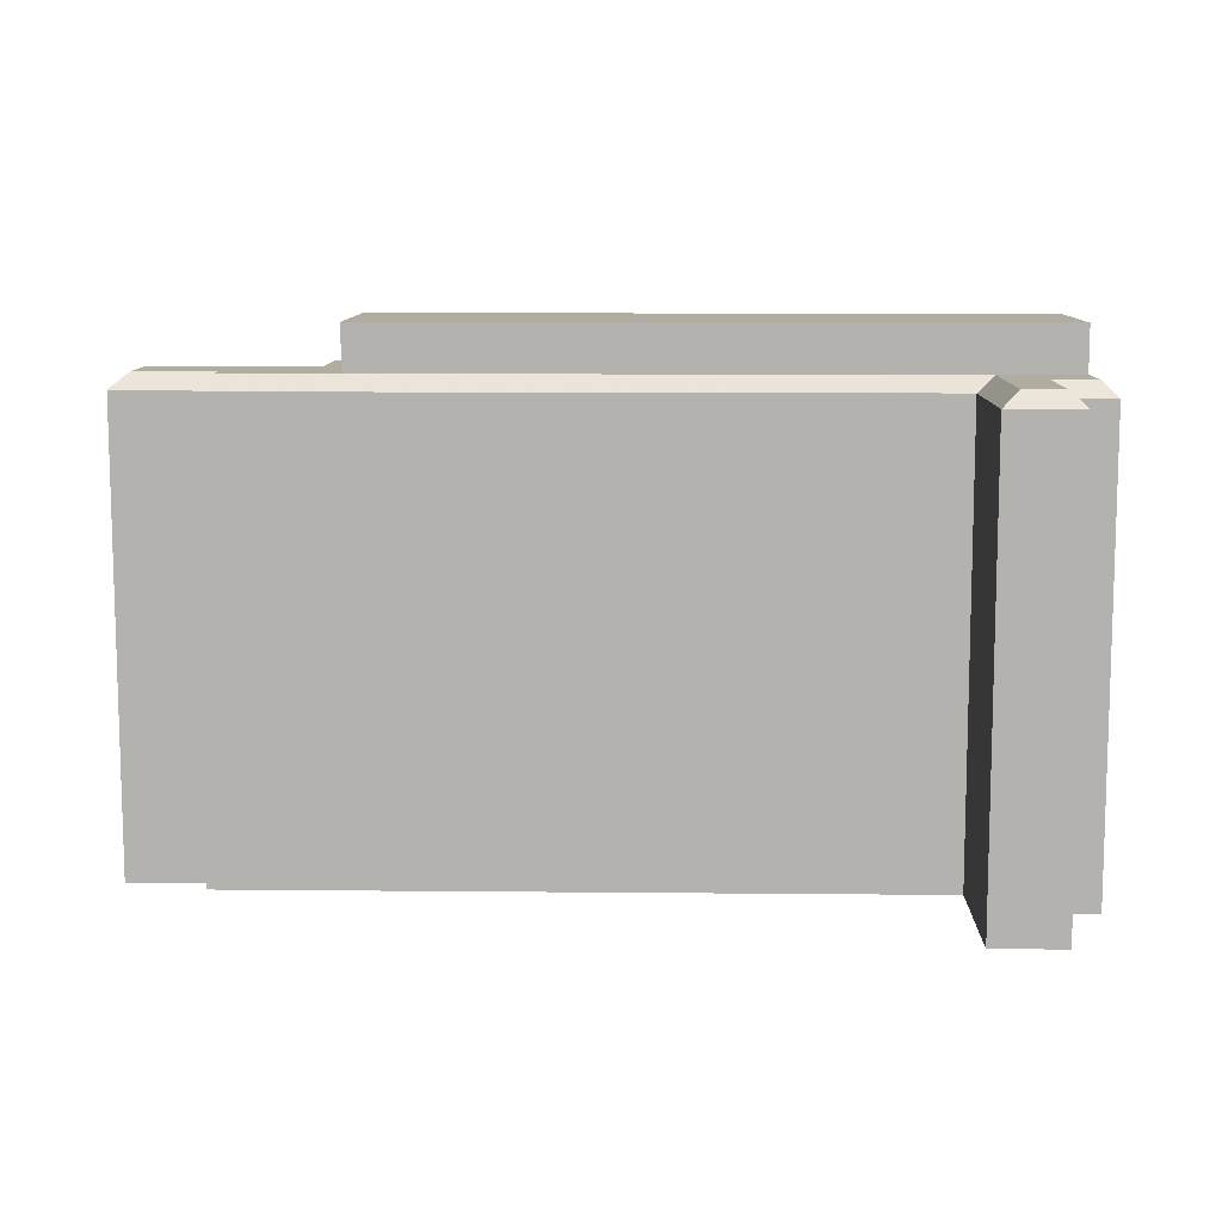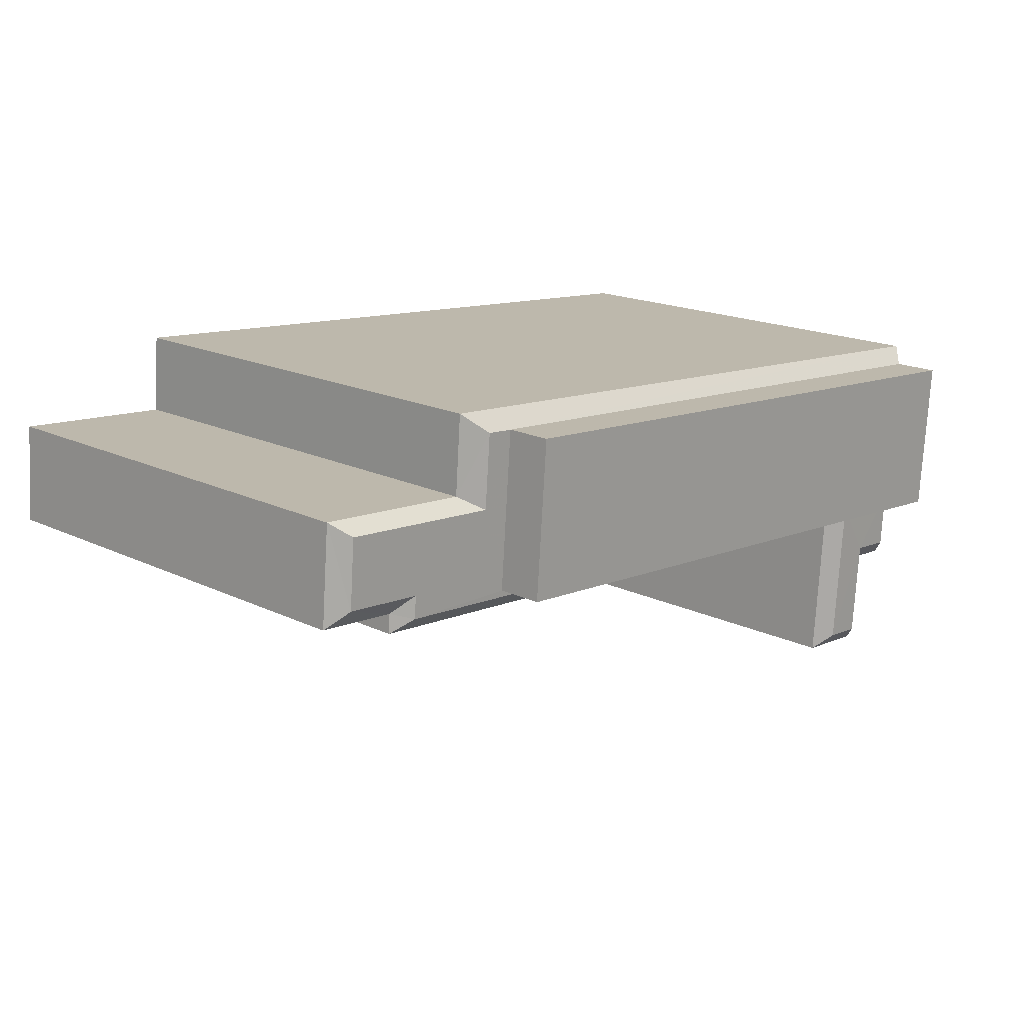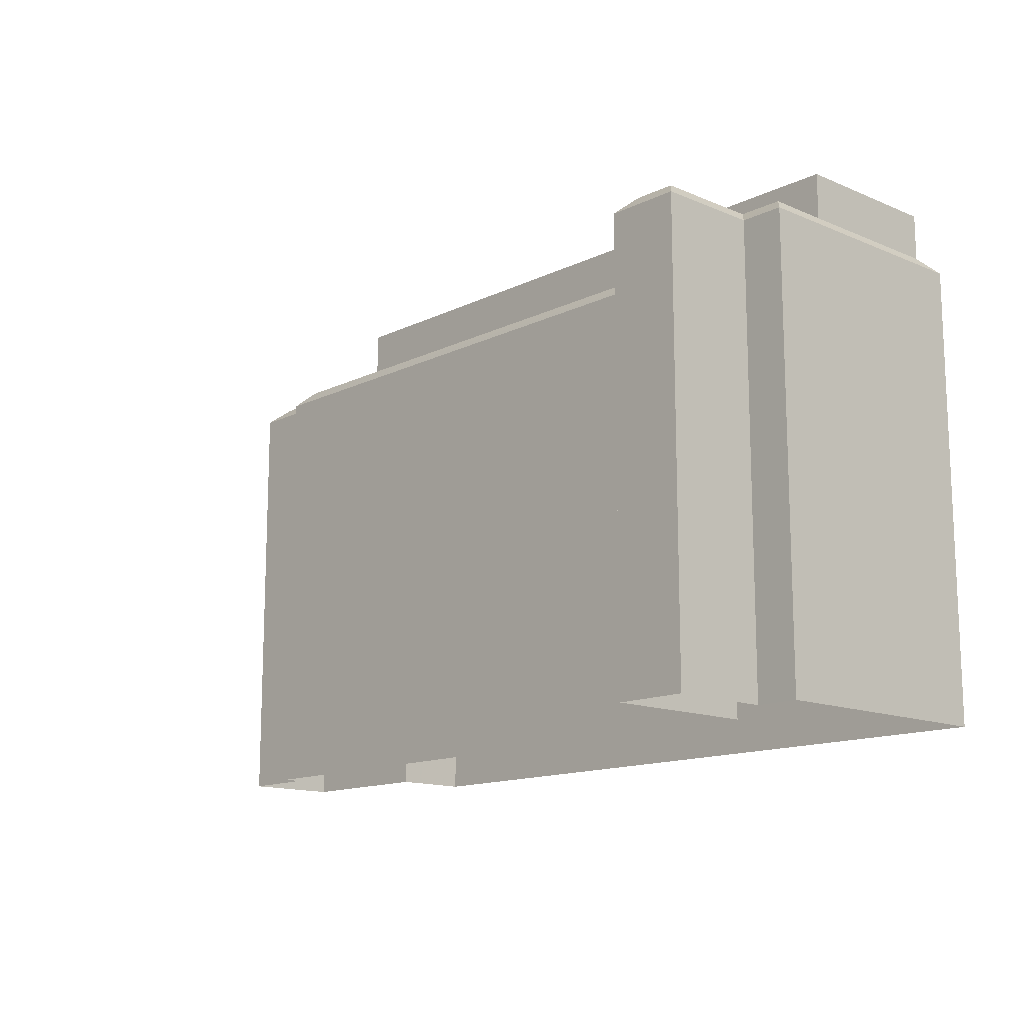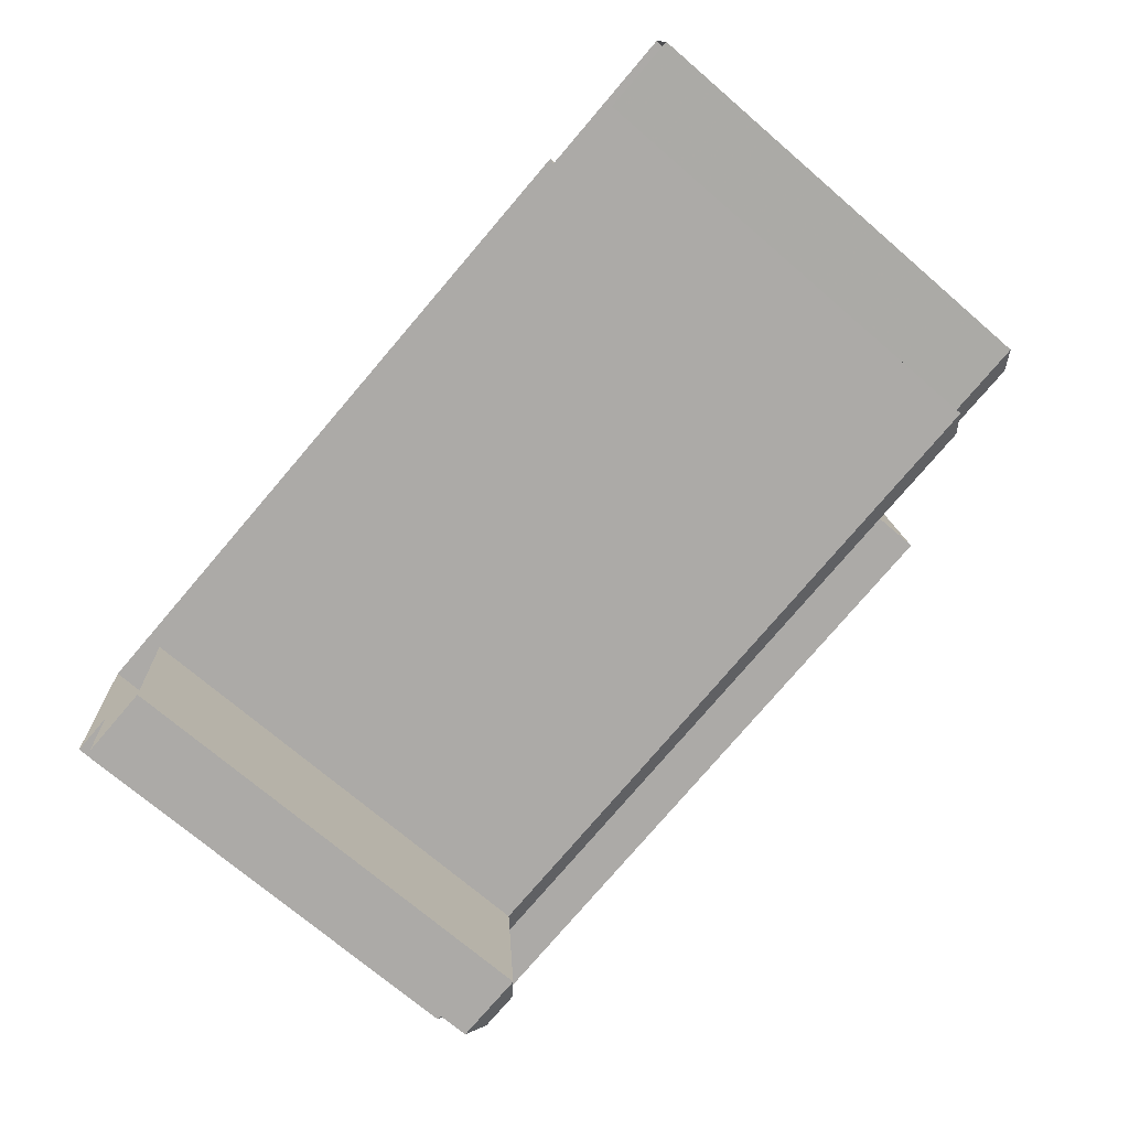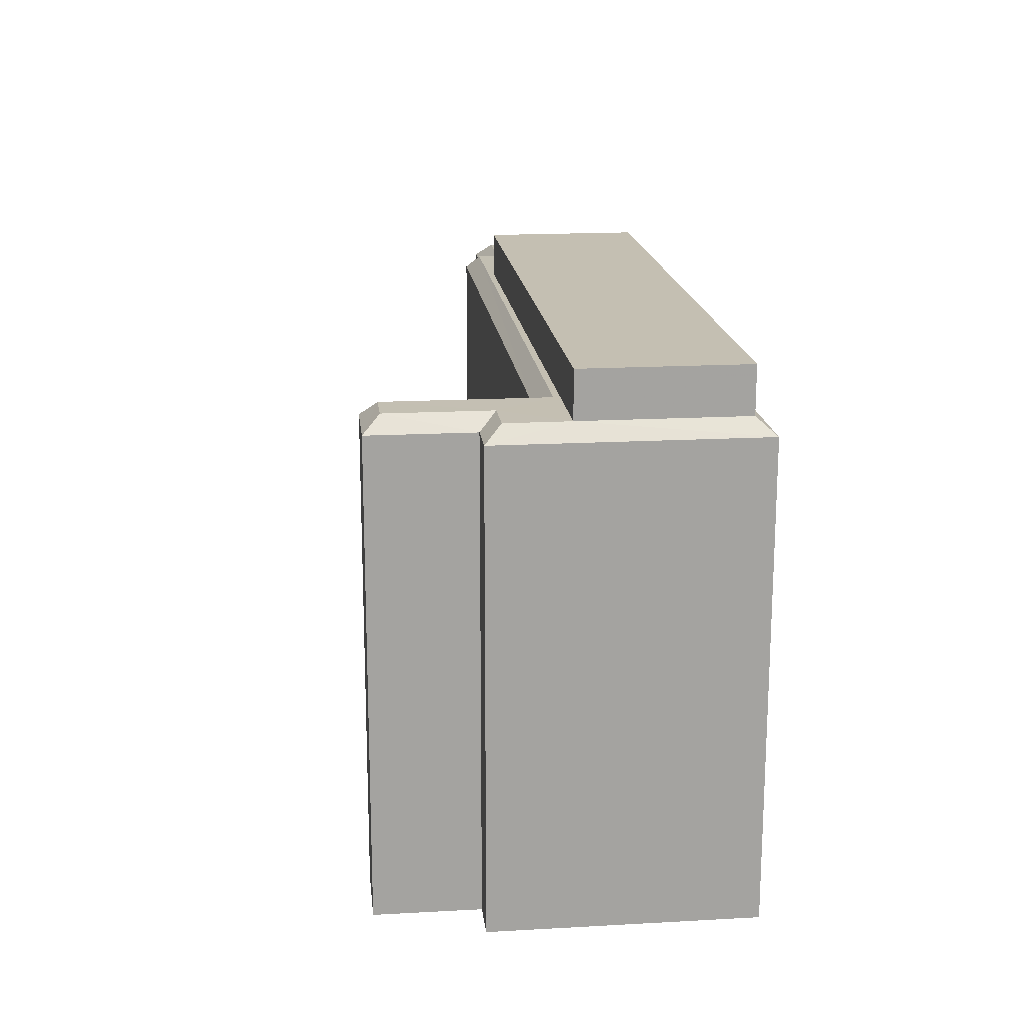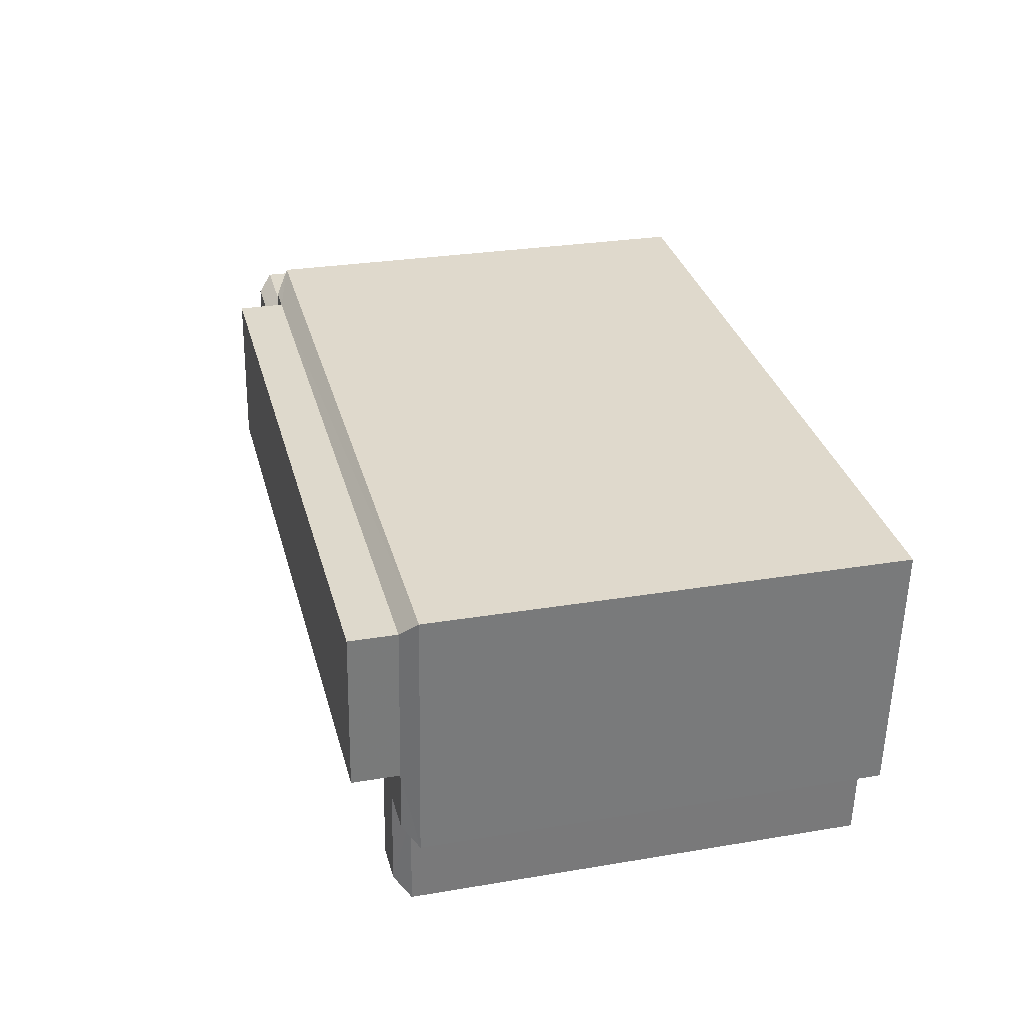
<metadata>
{"format":"obj","ext":"obj","renderer":"f3d","projection":"perspective","resolution":1024,"background":"white","views":[{"elev":10.0,"azim":-3.1,"up":"+Z"},{"elev":17.8,"azim":-46.5,"up":"+Y"},{"elev":-13.9,"azim":42.4,"up":"+Z"},{"elev":-72.3,"azim":-130.7,"up":"+Y"},{"elev":17.6,"azim":79.2,"up":"+Z"},{"elev":27.6,"azim":75.5,"up":"+Y"}]}
</metadata>
<code>
v -3.718e+05 -1.047e+05 28.55
v -3.718e+05 -1.047e+05 28.55
v -3.719e+05 -1.047e+05 28.55
v -3.718e+05 -1.047e+05 28.55
v -3.719e+05 -1.047e+05 28.55
v -3.719e+05 -1.047e+05 28.55
v -3.719e+05 -1.047e+05 28.55
v -3.719e+05 -1.047e+05 28.55
v -3.718e+05 -1.047e+05 28.55
v -3.718e+05 -1.047e+05 28.55
v -3.718e+05 -1.047e+05 28.55
v -3.719e+05 -1.047e+05 28.55
v -3.719e+05 -1.047e+05 60.64
v -3.719e+05 -1.047e+05 60.64
v -3.719e+05 -1.047e+05 61.7
v -3.719e+05 -1.047e+05 61.7
v -3.718e+05 -1.047e+05 61.7
v -3.718e+05 -1.047e+05 61.7
v -3.718e+05 -1.047e+05 61.7
v -3.718e+05 -1.047e+05 61.7
v -3.718e+05 -1.047e+05 61.7
v -3.718e+05 -1.047e+05 61.7
v -3.719e+05 -1.047e+05 61.7
v -3.719e+05 -1.047e+05 61.7
v -3.719e+05 -1.047e+05 61.7
v -3.719e+05 -1.047e+05 61.7
v -3.718e+05 -1.047e+05 61.7
v -3.719e+05 -1.047e+05 61.7
v -3.719e+05 -1.047e+05 60.64
v -3.719e+05 -1.047e+05 60.64
v -3.719e+05 -1.047e+05 60.64
v -3.718e+05 -1.047e+05 64.89
v -3.718e+05 -1.047e+05 64.89
v -3.718e+05 -1.047e+05 64.89
v -3.719e+05 -1.047e+05 64.89
v -3.718e+05 -1.047e+05 60.64
v -3.718e+05 -1.047e+05 60.64
v -3.718e+05 -1.047e+05 60.64
v -3.719e+05 -1.047e+05 60.64
v -3.718e+05 -1.047e+05 61.7
v -3.718e+05 -1.047e+05 60.64
v -3.718e+05 -1.047e+05 60.64
v -3.718e+05 -1.047e+05 60.64
f 1 2 3
f 1 4 2
f 5 6 7
f 3 2 6
f 5 7 8
f 9 10 11
f 4 10 2
f 7 6 12
f 2 10 9
f 6 2 12
f 13 14 15
f 16 13 15
f 17 18 19
f 20 21 19
f 22 23 24
f 20 19 22
f 25 26 27
f 26 23 27
f 22 18 23
f 24 23 28
f 16 15 28
f 16 28 26
f 19 18 22
f 28 23 26
f 29 30 24
f 28 29 24
f 31 13 16
f 26 31 16
f 32 33 34
f 32 35 33
f 21 36 19
f 21 37 36
f 27 38 39
f 39 25 27
f 40 38 27
f 36 41 17
f 19 36 17
f 24 42 22
f 24 30 42
f 25 31 26
f 25 39 31
f 42 43 20
f 22 42 20
f 15 29 28
f 15 14 29
f 20 37 21
f 20 43 37
f 17 41 18
f 18 38 40
f 18 41 38
f 37 11 10
f 36 37 10
f 13 5 8
f 14 13 8
f 39 3 6
f 31 39 6
f 14 8 7
f 29 14 7
f 43 2 9
f 43 42 2
f 33 23 18
f 33 35 23
f 38 1 3
f 39 38 3
f 34 18 40
f 34 33 18
f 41 10 4
f 41 36 10
f 30 7 12
f 30 29 7
f 37 9 11
f 37 43 9
f 38 4 1
f 38 41 4
f 13 6 5
f 13 31 6
f 40 27 32
f 34 40 32
f 23 35 32
f 27 23 32
f 30 12 2
f 42 30 2

</code>
